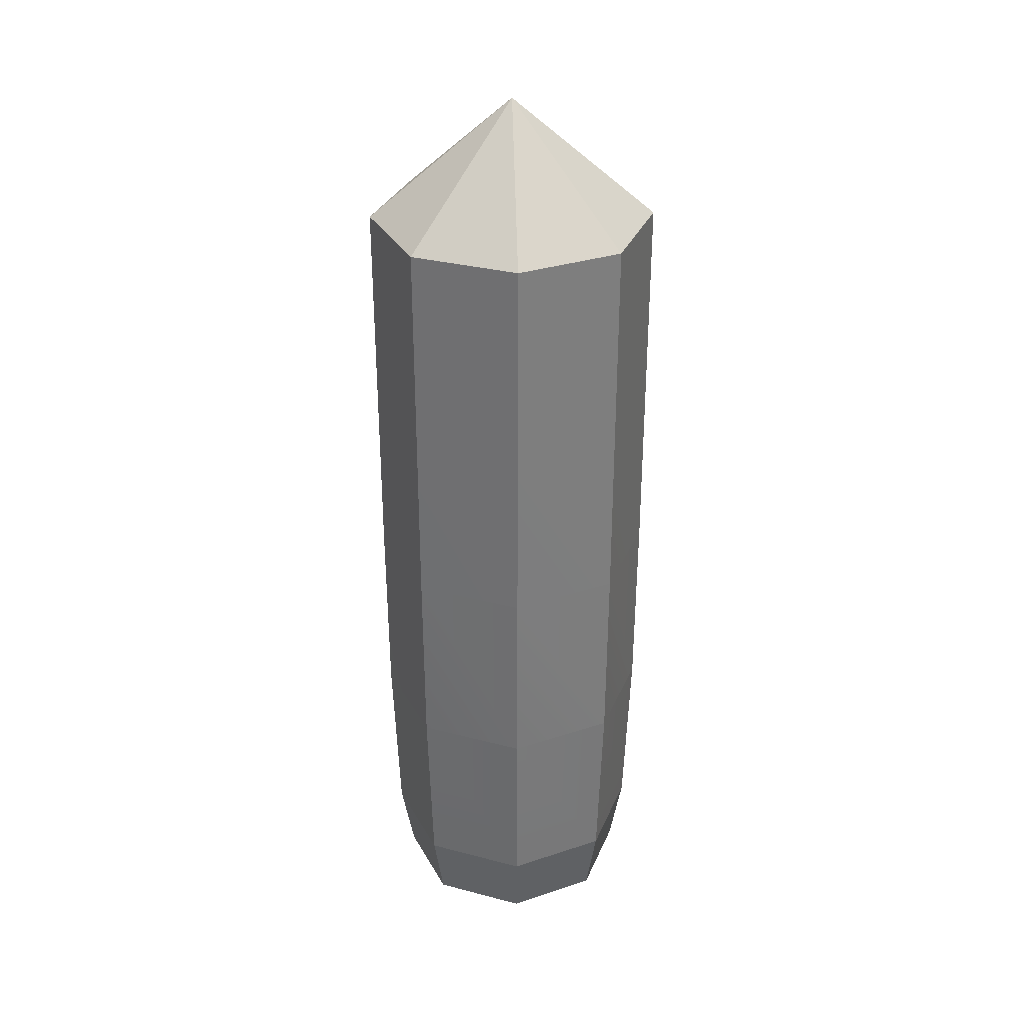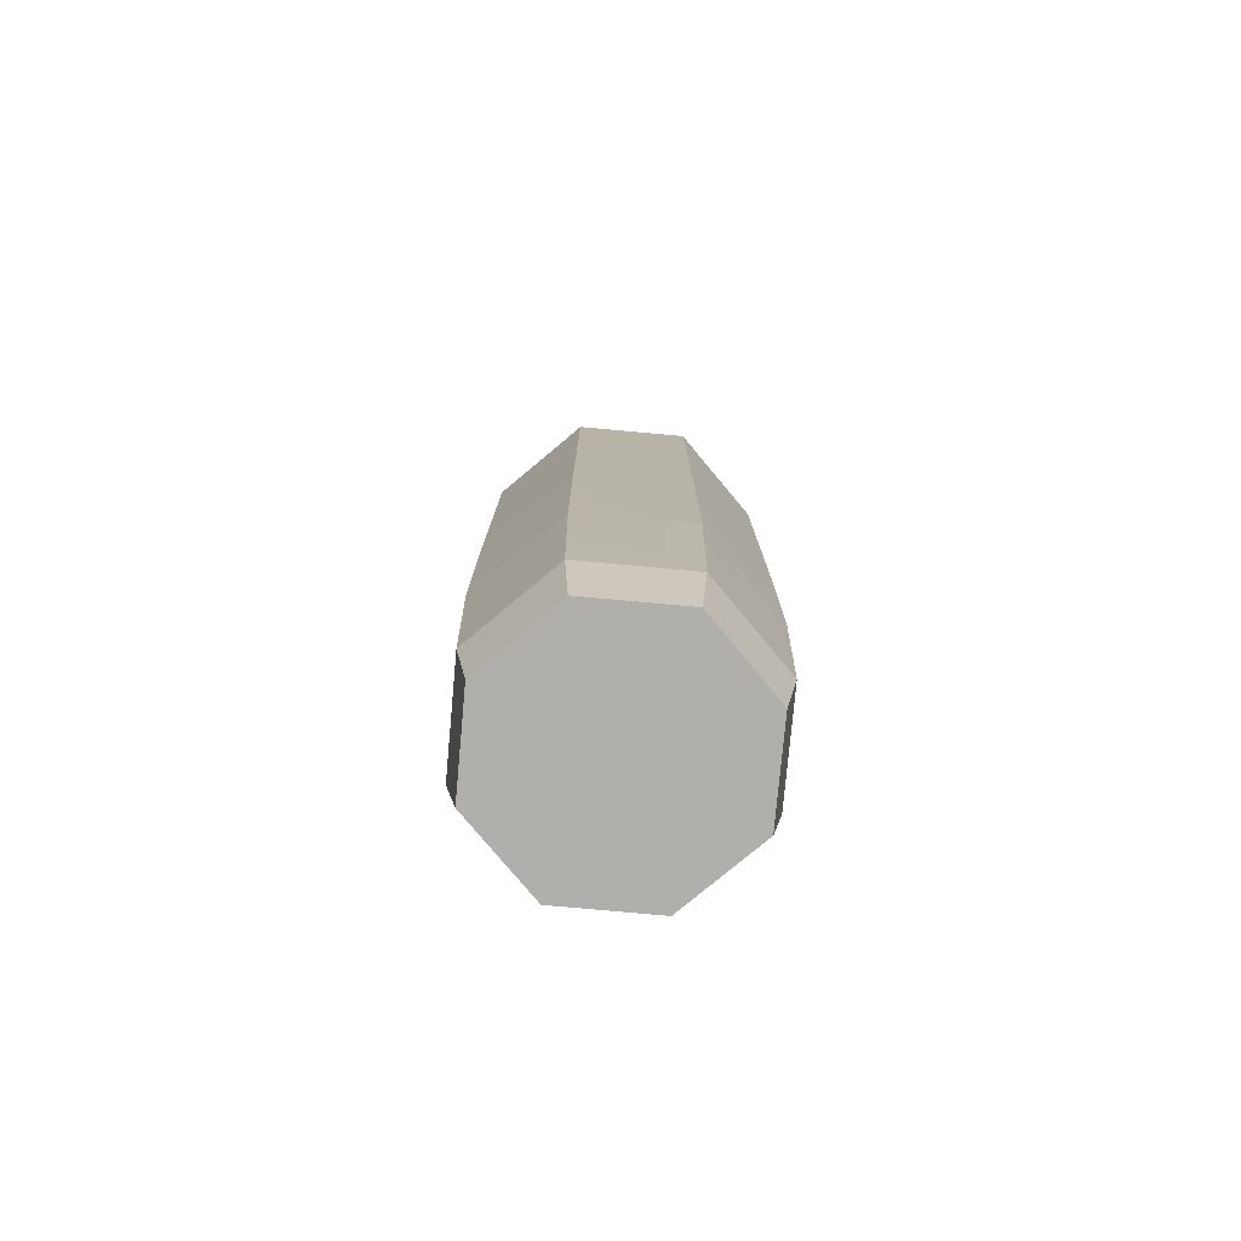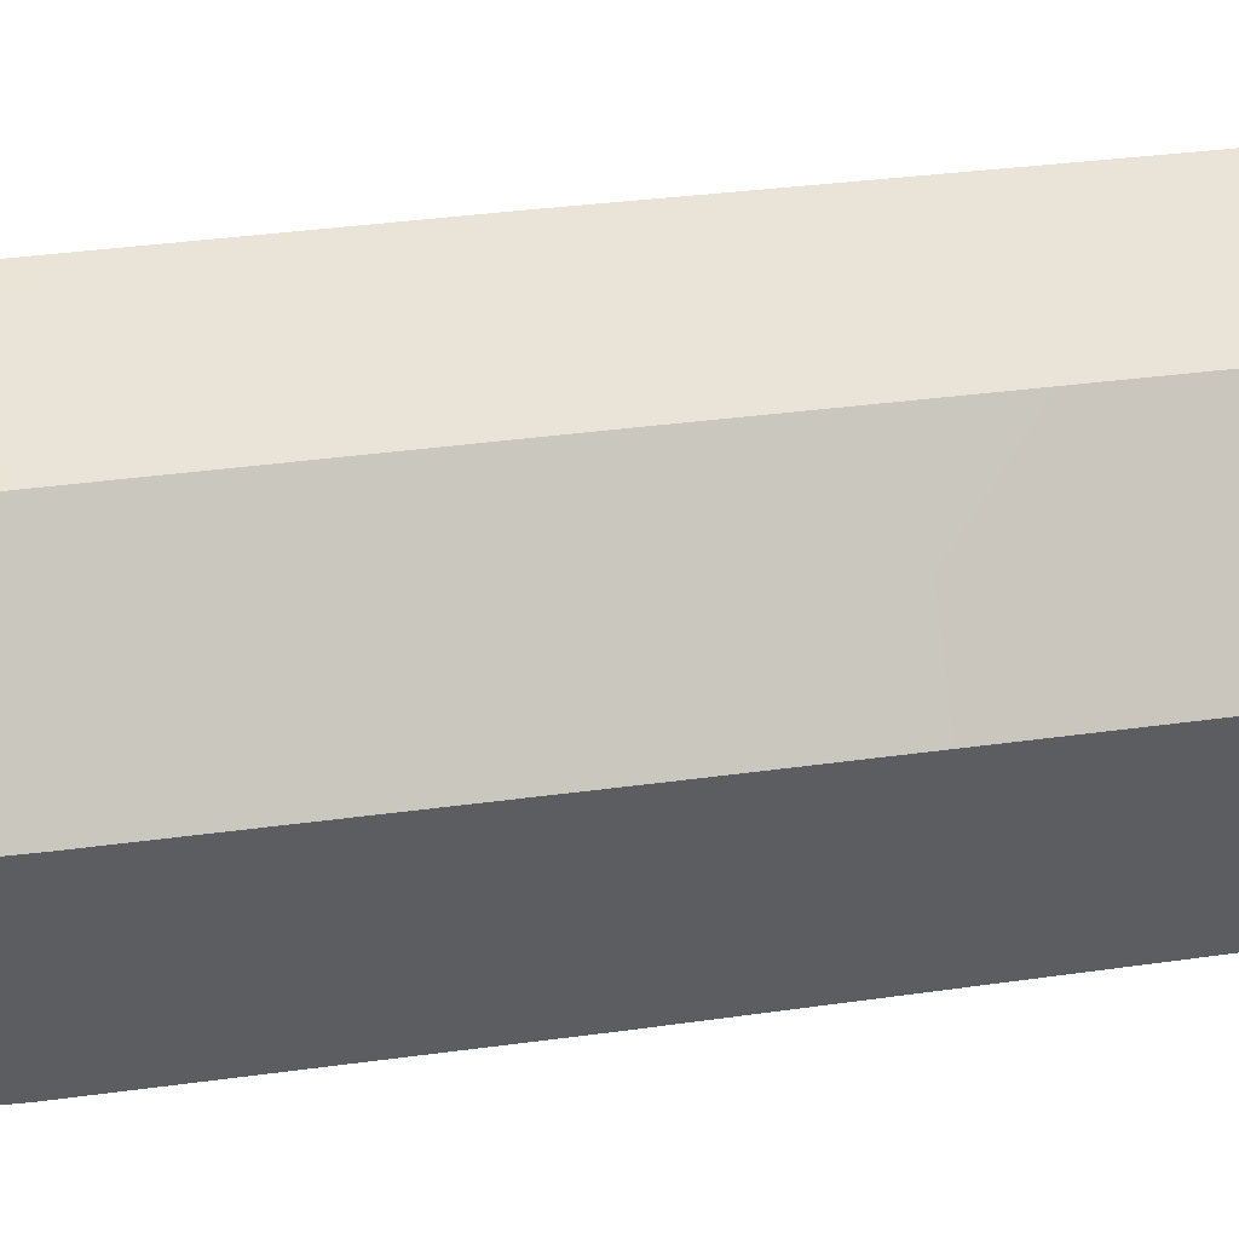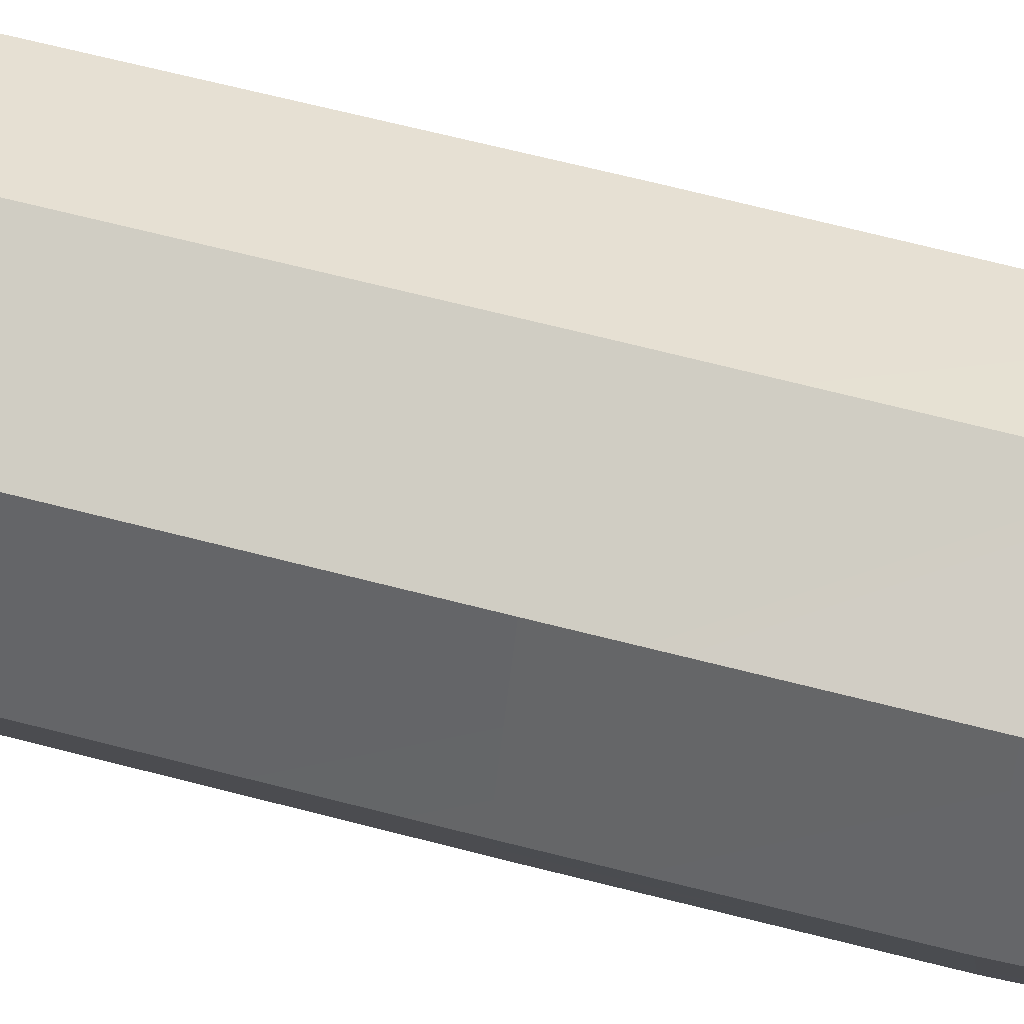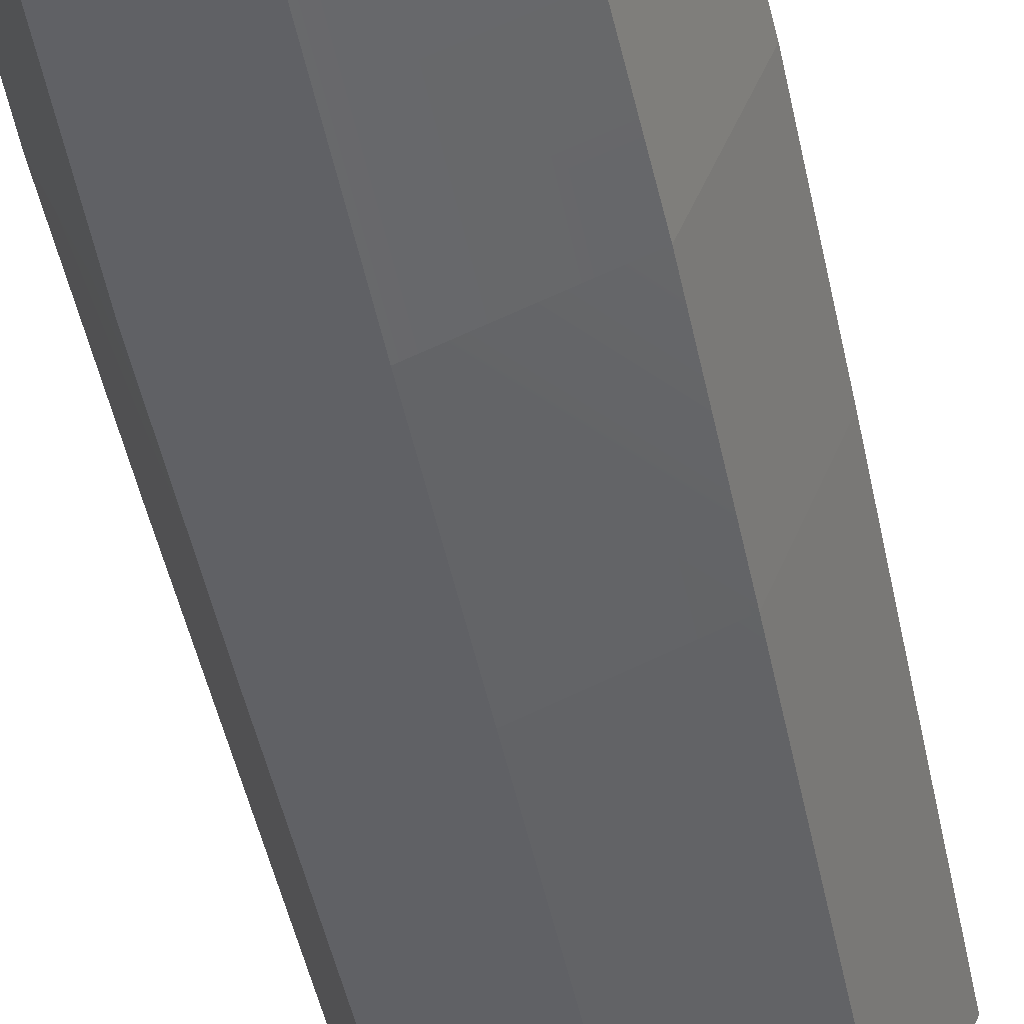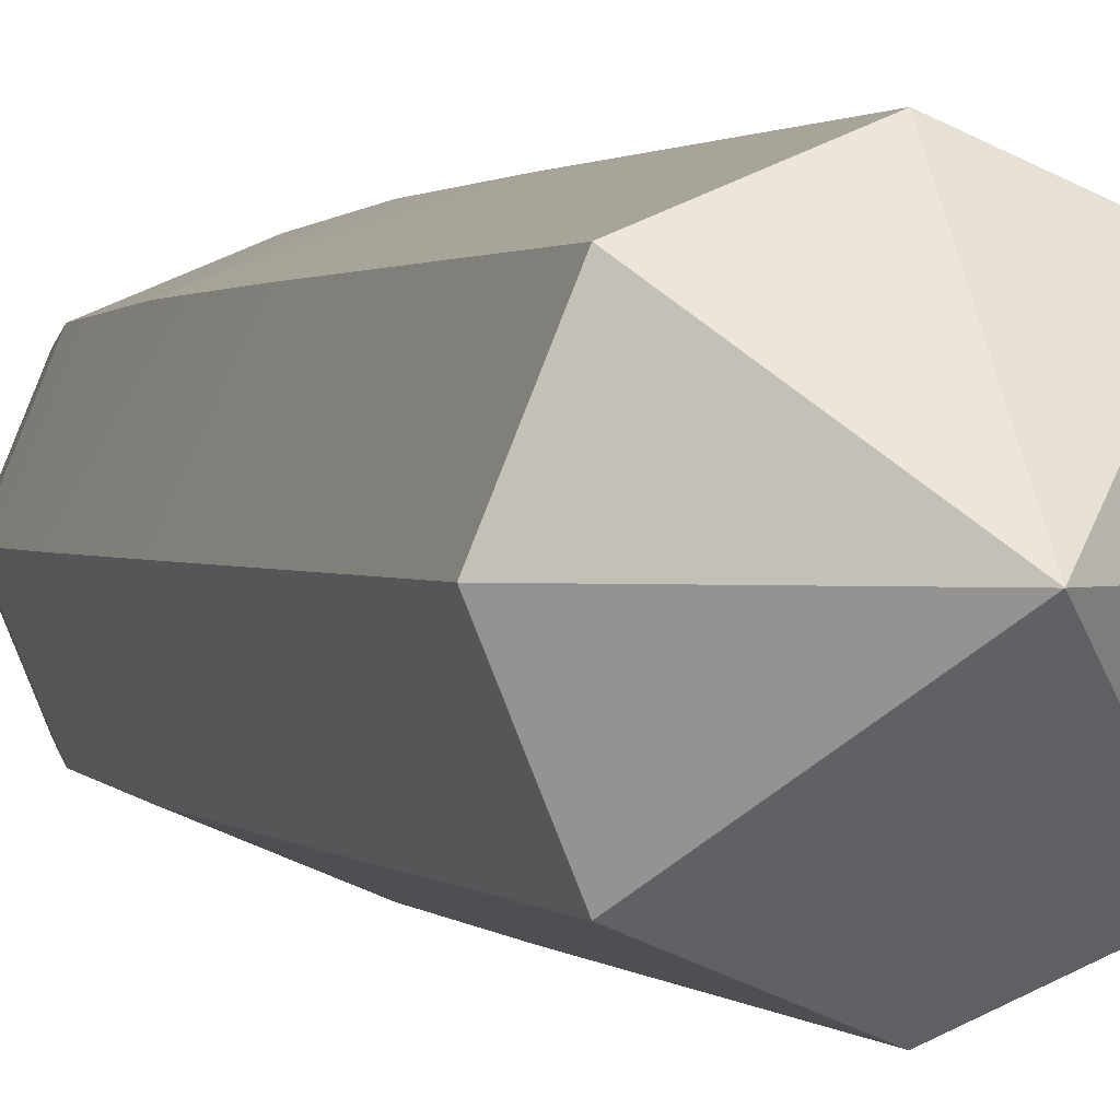
<metadata>
{"format":"obj","ext":"obj","renderer":"f3d","projection":"perspective","resolution":1024,"background":"white","views":[{"elev":31.8,"azim":42.7,"up":"+Z"},{"elev":-78.2,"azim":62.3,"up":"+Z"},{"elev":20.1,"azim":-107.3,"up":"+Y"},{"elev":59.2,"azim":105.5,"up":"+Y"},{"elev":-44.5,"azim":-169.0,"up":"+Y"},{"elev":1.0,"azim":-17.5,"up":"+Y"}]}
</metadata>
<code>
g HEAVY_TROP
v -2.167 -1.9e-06 1.154
v -1.532 1.532 1.154
v -8.848e-08 2.167 1.154
v 1.532 1.532 1.154
v 2.167 -1.7e-06 1.154
v 1.532 -1.532 1.154
v -9.417e-08 -2.167 1.154
v -1.532 -1.532 1.154
v -2.272 -1.771e-06 4.054
v -1.606 1.606 4.054
v -1.001e-07 2.272 4.054
v 1.606 1.606 4.054
v 2.272 -1.572e-06 4.054
v 1.606 -1.606 4.054
v -1.001e-07 -2.272 4.054
v -1.606 -1.606 4.054
v -2.291 -1.638e-06 7.109
v -1.62 1.62 7.109
v -1.001e-07 2.291 7.109
v 1.62 1.62 7.109
v 2.291 -1.438e-06 7.109
v 1.62 -1.62 7.109
v -1.001e-07 -2.291 7.109
v -1.62 -1.62 7.109
v -2.291 -1.504e-06 10.16
v -1.62 1.62 10.16
v -1.001e-07 2.291 10.16
v 1.62 1.62 10.16
v 2.291 -1.304e-06 10.16
v 1.62 -1.62 10.16
v -1.001e-07 -2.291 10.16
v -1.62 -1.62 10.16
v -2.291 -1.371e-06 13.24
v -1.62 1.62 13.24
v -1.001e-07 2.291 13.24
v 1.62 1.62 13.24
v 2.291 -1.171e-06 13.24
v 1.62 -1.62 13.24
v -1.001e-07 -2.291 13.24
v -1.62 -1.62 13.24
v -6.961e-08 -1.176e-06 15.18
v -1.385 1.385 0.006646
v -1.958 -1.923e-06 0.006646
v -1.385 -1.385 0.006646
v -8.993e-08 -1.958 0.006646
v 1.385 -1.385 0.006646
v 1.958 -1.723e-06 0.006646
v 1.385 1.385 0.006646
v -6.91e-08 1.958 0.006646
v -1.532 1.532 1.154
v -1.606 1.606 4.054
v -1.532 1.532 1.154
v -8.848e-08 2.167 1.154
v -1.001e-07 2.272 4.054
v -8.848e-08 2.167 1.154
v 1.532 1.532 1.154
v 1.606 1.606 4.054
v 1.532 1.532 1.154
v 2.167 -1.7e-06 1.154
v 2.272 -1.572e-06 4.054
v 2.167 -1.7e-06 1.154
v 1.532 -1.532 1.154
v 1.606 -1.606 4.054
v 1.532 -1.532 1.154
v -9.417e-08 -2.167 1.154
v -1.001e-07 -2.272 4.054
v -9.417e-08 -2.167 1.154
v -1.532 -1.532 1.154
v -2.167 -1.9e-06 1.154
v -2.272 -1.771e-06 4.054
v -2.272 -1.771e-06 4.054
v -1.606 -1.606 4.054
v -1.532 -1.532 1.154
v -1.606 1.606 4.054
v -1.62 1.62 7.109
v -1.606 1.606 4.054
v -1.001e-07 2.272 4.054
v -1.001e-07 2.291 7.109
v -1.001e-07 2.272 4.054
v 1.606 1.606 4.054
v 1.62 1.62 7.109
v 1.606 1.606 4.054
v 2.272 -1.572e-06 4.054
v 2.291 -1.438e-06 7.109
v 2.272 -1.572e-06 4.054
v 1.606 -1.606 4.054
v 1.62 -1.62 7.109
v 1.606 -1.606 4.054
v -1.001e-07 -2.272 4.054
v -1.001e-07 -2.291 7.109
v -1.001e-07 -2.272 4.054
v -1.606 -1.606 4.054
v -2.272 -1.771e-06 4.054
v -2.291 -1.638e-06 7.109
v -2.291 -1.638e-06 7.109
v -1.62 -1.62 7.109
v -1.606 -1.606 4.054
v -1.62 1.62 7.109
v -1.62 1.62 10.16
v -1.62 1.62 7.109
v -1.001e-07 2.291 7.109
v -1.001e-07 2.291 10.16
v -1.001e-07 2.291 7.109
v 1.62 1.62 7.109
v 1.62 1.62 10.16
v 1.62 1.62 7.109
v 2.291 -1.438e-06 7.109
v 2.291 -1.304e-06 10.16
v 2.291 -1.438e-06 7.109
v 1.62 -1.62 7.109
v 1.62 -1.62 10.16
v 1.62 -1.62 7.109
v -1.001e-07 -2.291 7.109
v -1.001e-07 -2.291 10.16
v -1.001e-07 -2.291 7.109
v -1.62 -1.62 7.109
v -2.291 -1.638e-06 7.109
v -2.291 -1.504e-06 10.16
v -2.291 -1.504e-06 10.16
v -1.62 -1.62 10.16
v -1.62 -1.62 7.109
v -2.291 -1.504e-06 10.16
v -1.62 1.62 10.16
v -2.291 -1.504e-06 10.16
v -1.62 1.62 10.16
v -1.001e-07 2.291 10.16
v -1.62 1.62 13.24
v -1.62 1.62 10.16
v -1.001e-07 2.291 10.16
v 1.62 1.62 10.16
v -1.001e-07 2.291 13.24
v -1.001e-07 2.291 10.16
v 1.62 1.62 10.16
v 2.291 -1.304e-06 10.16
v 1.62 1.62 13.24
v 1.62 1.62 10.16
v 2.291 -1.304e-06 10.16
v 1.62 -1.62 10.16
v 2.291 -1.171e-06 13.24
v 2.291 -1.304e-06 10.16
v 1.62 -1.62 10.16
v -1.001e-07 -2.291 10.16
v 1.62 -1.62 13.24
v 1.62 -1.62 10.16
v -1.001e-07 -2.291 10.16
v -1.62 -1.62 10.16
v -1.001e-07 -2.291 13.24
v -1.001e-07 -2.291 10.16
v -1.62 -1.62 10.16
v -2.291 -1.504e-06 10.16
v -2.291 -1.371e-06 13.24
v -2.291 -1.371e-06 13.24
v -1.62 -1.62 13.24
v -1.62 -1.62 10.16
v -2.291 -1.371e-06 13.24
v -1.62 1.62 13.24
v -1.62 1.62 13.24
v -1.001e-07 2.291 13.24
v -6.961e-08 -1.176e-06 15.18
v -1.001e-07 2.291 13.24
v 1.62 1.62 13.24
v -6.961e-08 -1.176e-06 15.18
v 1.62 1.62 13.24
v 2.291 -1.171e-06 13.24
v -6.961e-08 -1.176e-06 15.18
v 2.291 -1.171e-06 13.24
v 1.62 -1.62 13.24
v -6.961e-08 -1.176e-06 15.18
v 1.62 -1.62 13.24
v -1.001e-07 -2.291 13.24
v -6.961e-08 -1.176e-06 15.18
v -1.001e-07 -2.291 13.24
v -1.62 -1.62 13.24
v -6.961e-08 -1.176e-06 15.18
v -1.62 -1.62 13.24
v -2.291 -1.371e-06 13.24
v -6.961e-08 -1.176e-06 15.18
v -1.532 1.532 1.154
v -2.167 -1.9e-06 1.154
v -1.958 -1.923e-06 0.006646
v -1.958 -1.923e-06 0.006646
v -1.385 1.385 0.006646
v -1.532 1.532 1.154
v -2.167 -1.9e-06 1.154
v -1.532 -1.532 1.154
v -1.385 -1.385 0.006646
v -1.385 -1.385 0.006646
v -1.958 -1.923e-06 0.006646
v -2.167 -1.9e-06 1.154
v -1.532 -1.532 1.154
v -9.417e-08 -2.167 1.154
v -8.993e-08 -1.958 0.006646
v -8.993e-08 -1.958 0.006646
v -1.385 -1.385 0.006646
v -1.532 -1.532 1.154
v -9.417e-08 -2.167 1.154
v 1.532 -1.532 1.154
v 1.385 -1.385 0.006646
v 1.385 -1.385 0.006646
v -8.993e-08 -1.958 0.006646
v -9.417e-08 -2.167 1.154
v 1.532 -1.532 1.154
v 2.167 -1.7e-06 1.154
v 1.958 -1.723e-06 0.006646
v 1.958 -1.723e-06 0.006646
v 1.385 -1.385 0.006646
v 1.532 -1.532 1.154
v 2.167 -1.7e-06 1.154
v 1.532 1.532 1.154
v 1.385 1.385 0.006646
v 1.385 1.385 0.006646
v 1.958 -1.723e-06 0.006646
v 2.167 -1.7e-06 1.154
v 1.532 1.532 1.154
v -8.848e-08 2.167 1.154
v -6.91e-08 1.958 0.006646
v -6.91e-08 1.958 0.006646
v 1.385 1.385 0.006646
v 1.532 1.532 1.154
v -8.848e-08 2.167 1.154
v -1.532 1.532 1.154
v -1.385 1.385 0.006646
v -1.385 1.385 0.006646
v -6.91e-08 1.958 0.006646
v -8.848e-08 2.167 1.154
f 10 2 1
f 1 9 10
f 11 3 50
f 52 51 11
f 12 4 53
f 55 54 12
f 13 5 56
f 58 57 13
f 14 6 59
f 61 60 14
f 15 7 62
f 64 63 15
f 16 8 65
f 67 66 16
f 70 69 68
f 73 72 71
f 18 10 9
f 9 17 18
f 19 11 74
f 76 75 19
f 20 12 77
f 79 78 20
f 21 13 80
f 82 81 21
f 22 14 83
f 85 84 22
f 23 15 86
f 88 87 23
f 24 16 89
f 91 90 24
f 94 93 92
f 97 96 95
f 26 18 17
f 17 25 26
f 27 19 98
f 100 99 27
f 28 20 101
f 103 102 28
f 29 21 104
f 106 105 29
f 30 22 107
f 109 108 30
f 31 23 110
f 112 111 31
f 32 24 113
f 115 114 32
f 118 117 116
f 121 120 119
f 34 123 122
f 124 33 34
f 35 126 125
f 128 127 35
f 36 130 129
f 132 131 36
f 37 134 133
f 136 135 37
f 38 138 137
f 140 139 38
f 39 142 141
f 144 143 39
f 40 146 145
f 148 147 40
f 151 150 149
f 154 153 152
f 41 156 155
f 159 158 157
f 162 161 160
f 165 164 163
f 168 167 166
f 171 170 169
f 174 173 172
f 177 176 175
f 47 46 45
f 49 48 47
f 43 42 49
f 43 49 47
f 43 47 45
f 43 45 44
f 180 179 178
f 183 182 181
f 186 185 184
f 189 188 187
f 192 191 190
f 195 194 193
f 198 197 196
f 201 200 199
f 204 203 202
f 207 206 205
f 210 209 208
f 213 212 211
f 216 215 214
f 219 218 217
f 222 221 220
f 225 224 223

</code>
